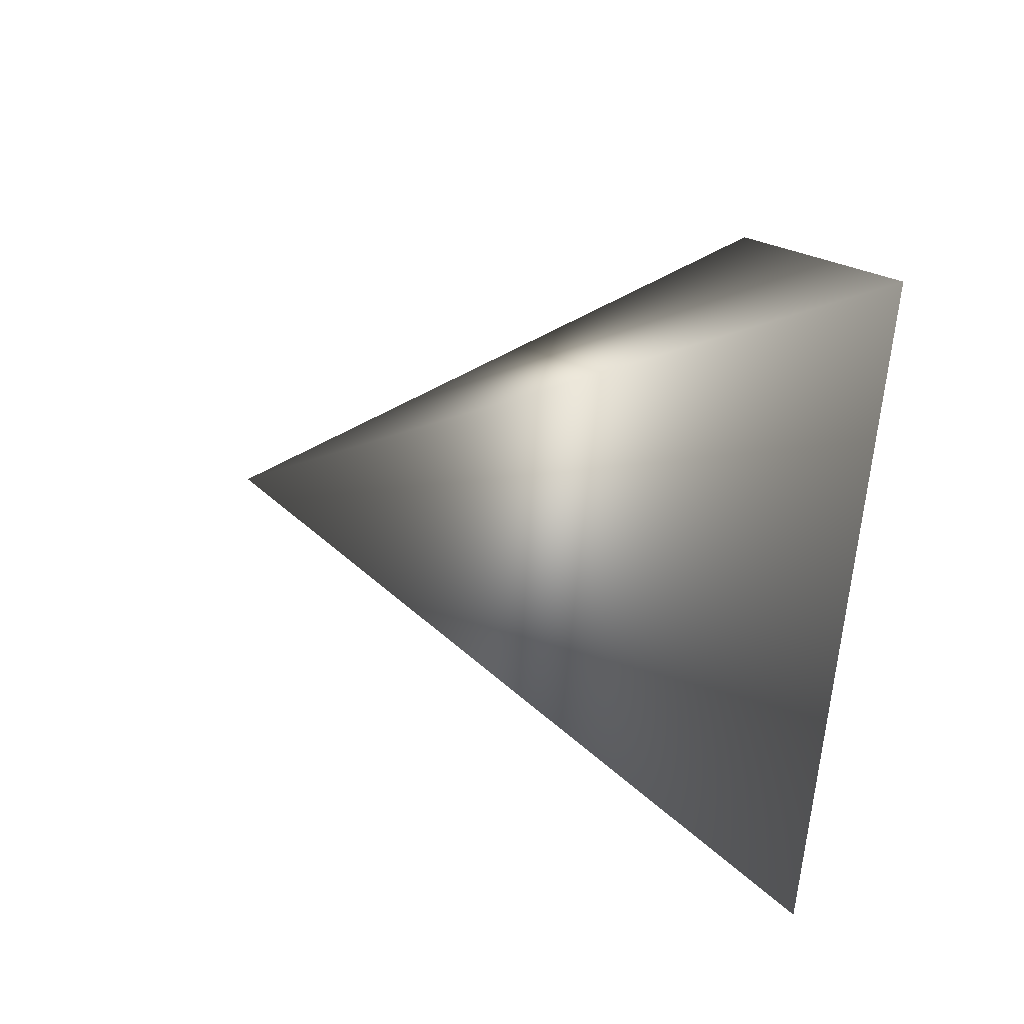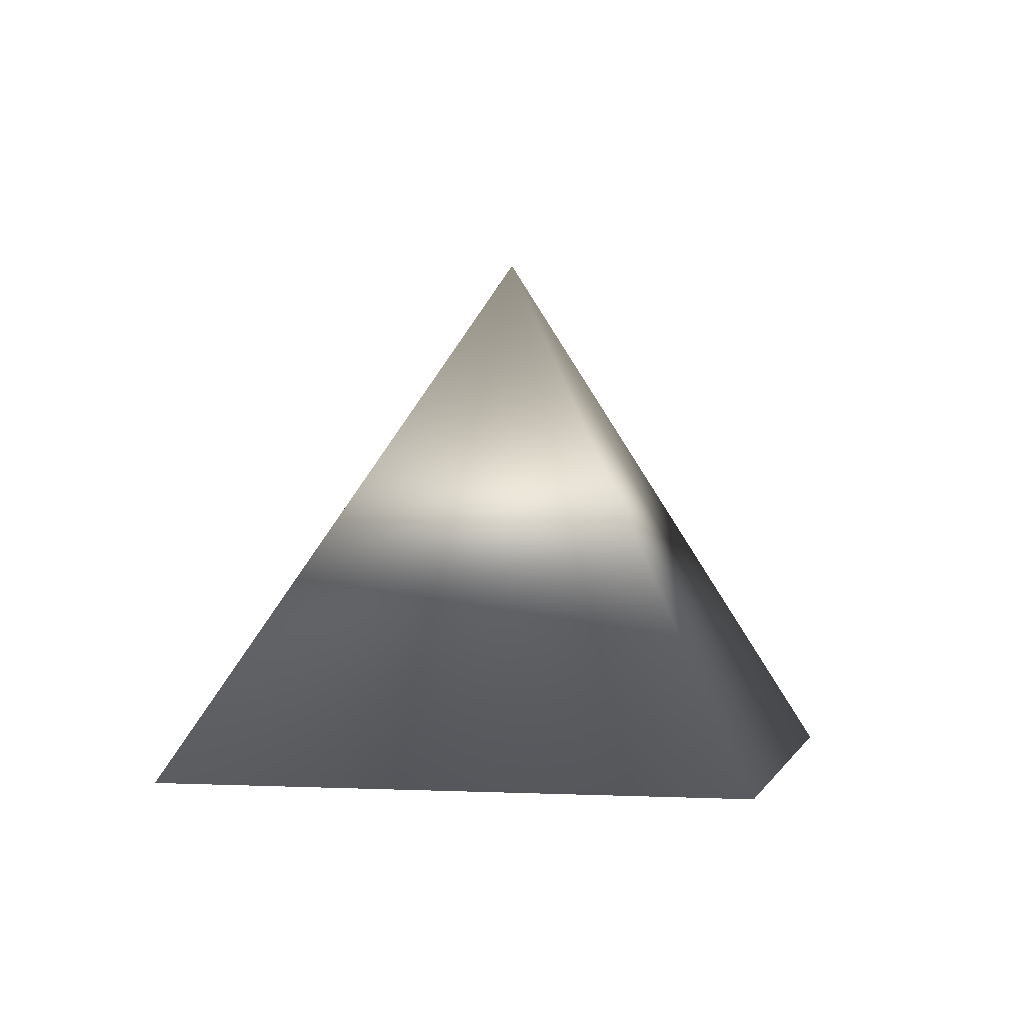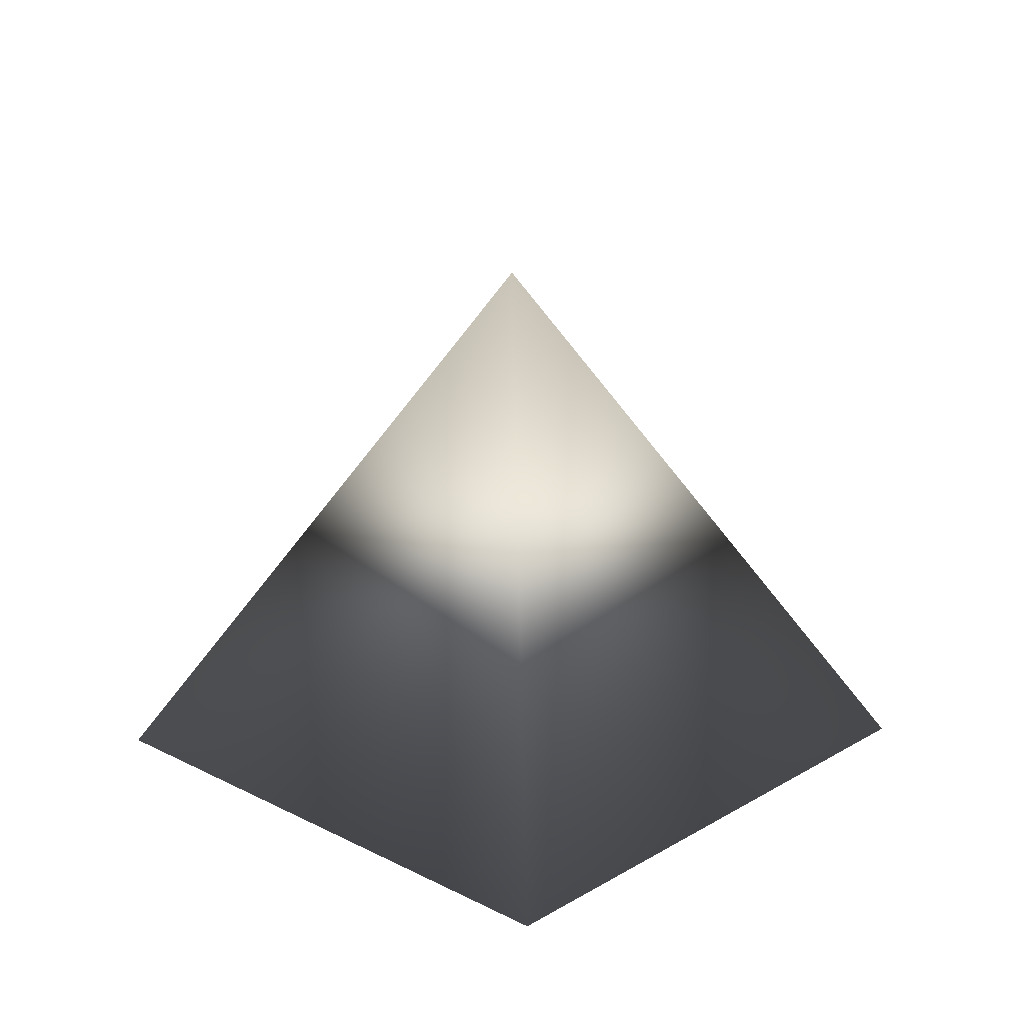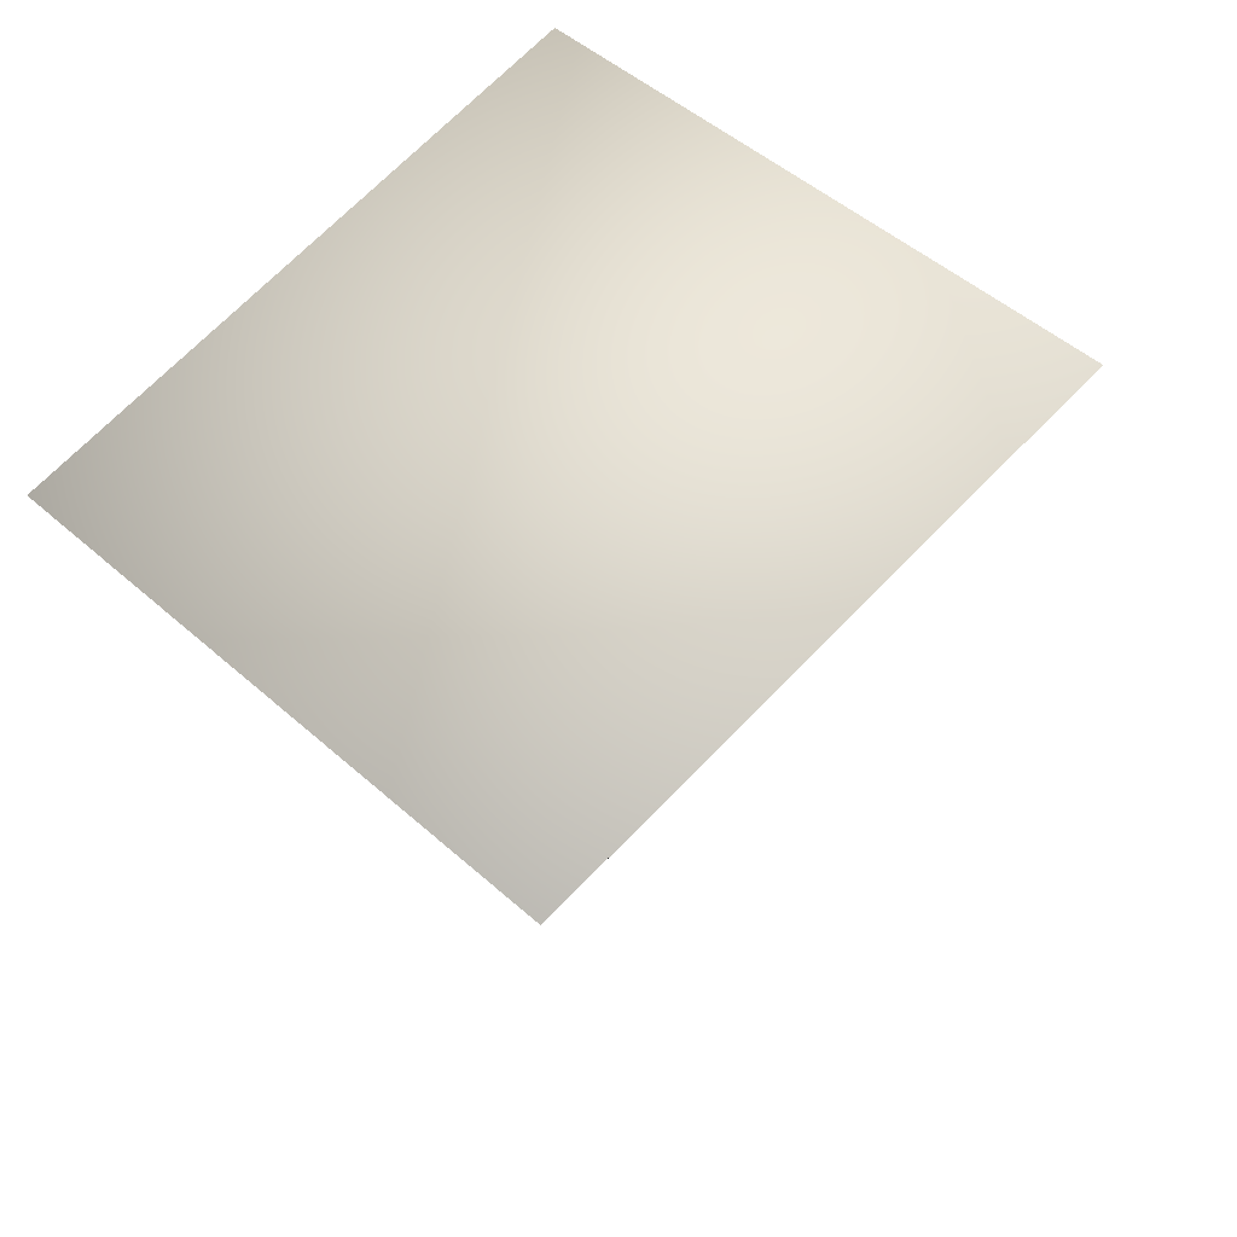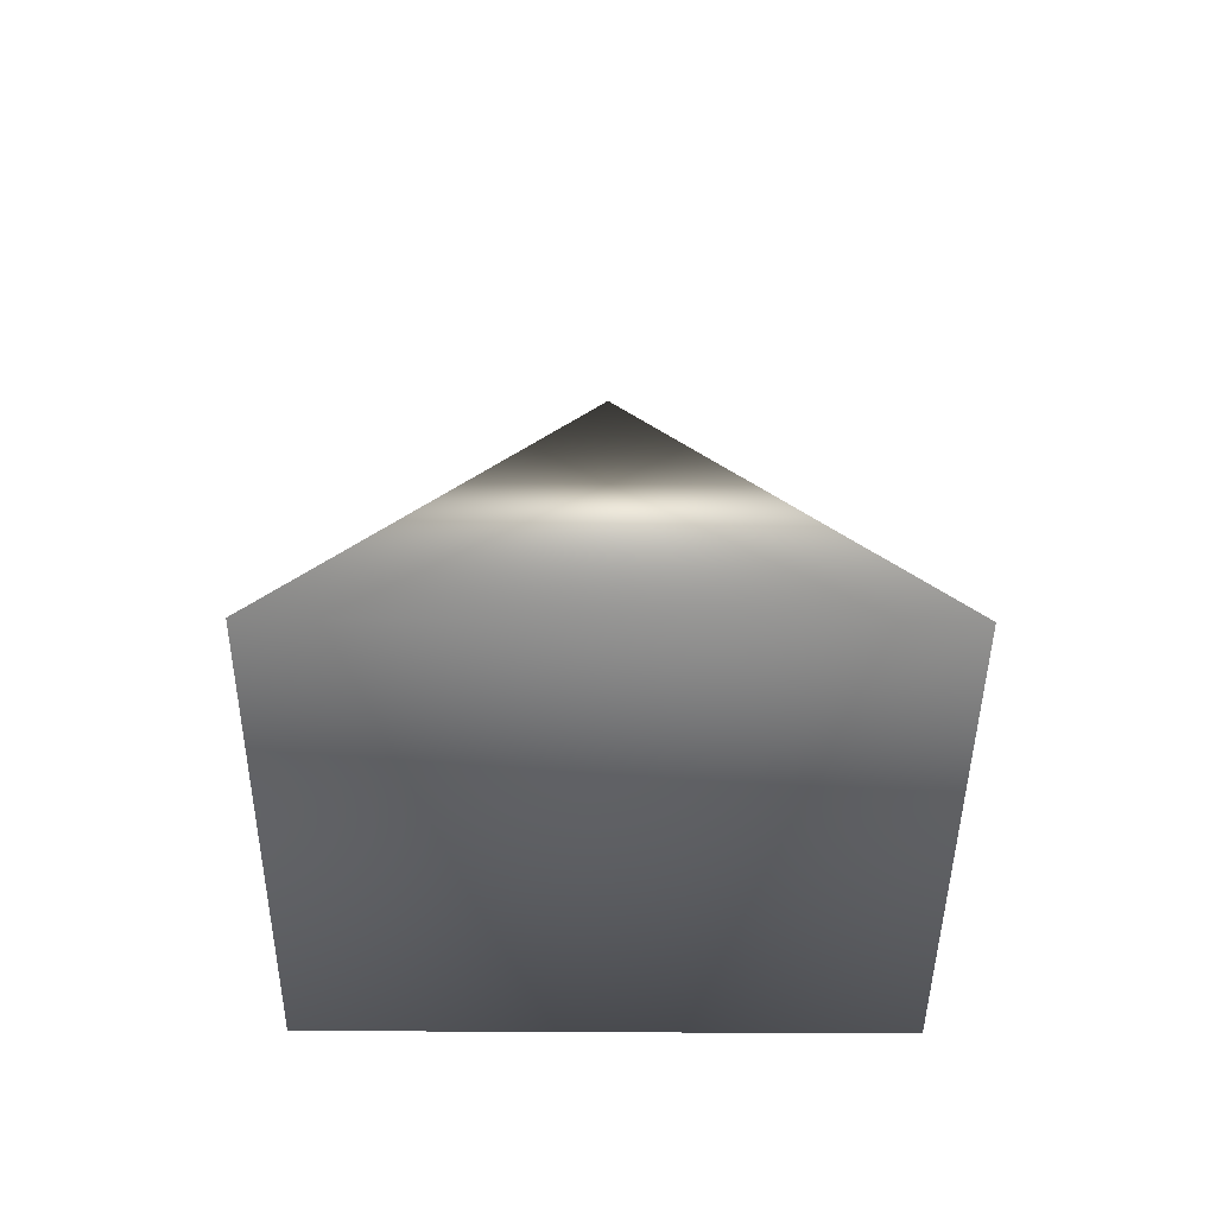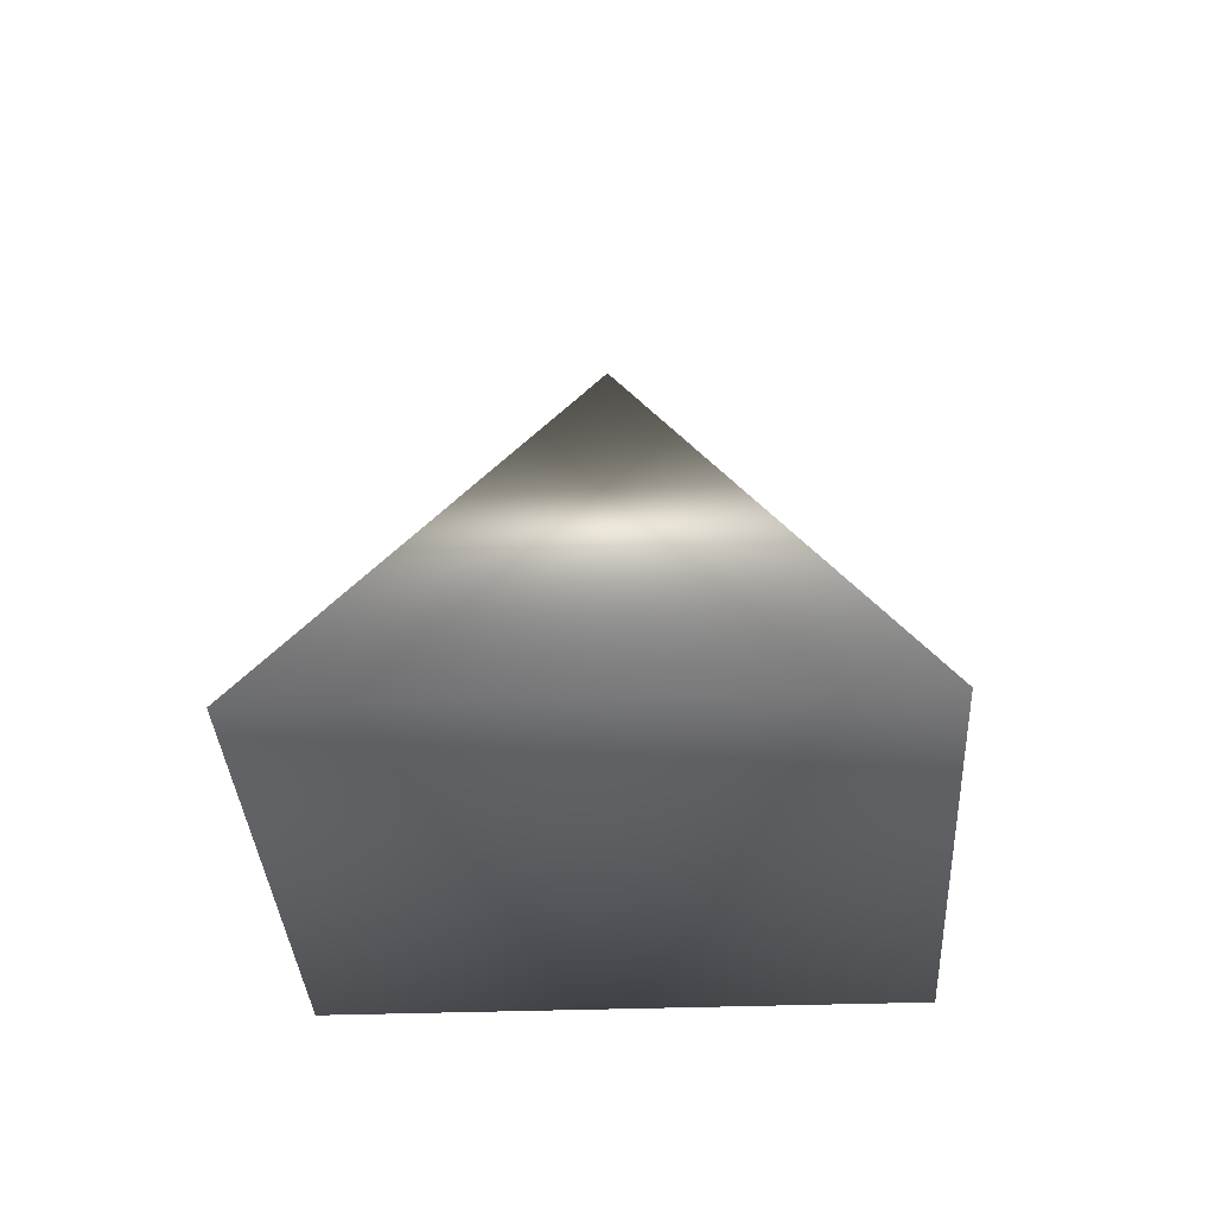
<metadata>
{"format":"obj","ext":"obj","renderer":"f3d","projection":"perspective","resolution":1024,"background":"white","views":[{"elev":-35.5,"azim":-102.1,"up":"+Z"},{"elev":0.2,"azim":147.4,"up":"+Y"},{"elev":20.4,"azim":88.0,"up":"+Y"},{"elev":-32.8,"azim":11.5,"up":"+Z"},{"elev":-40.7,"azim":-45.5,"up":"+Y"},{"elev":-32.0,"azim":48.0,"up":"+Y"}]}
</metadata>
<code>
g ENV_SY02_TEST_Shapes02_Pyramid_COL
v 3.481e-05 -0.01279 -2.898
v 3.481e-05 -0.01279 2.898
v 2.898 -0.01279 -3.481e-05
v 3.481e-05 3.682 -3.481e-05
v -2.898 -0.01279 -3.481e-05
g ENV_SY02_TEST_Shapes02_Pyramid_COL_0
f 3 2 1
f 1 4 3
f 3 4 2
f 2 5 1
f 5 4 1
f 2 4 5

</code>
